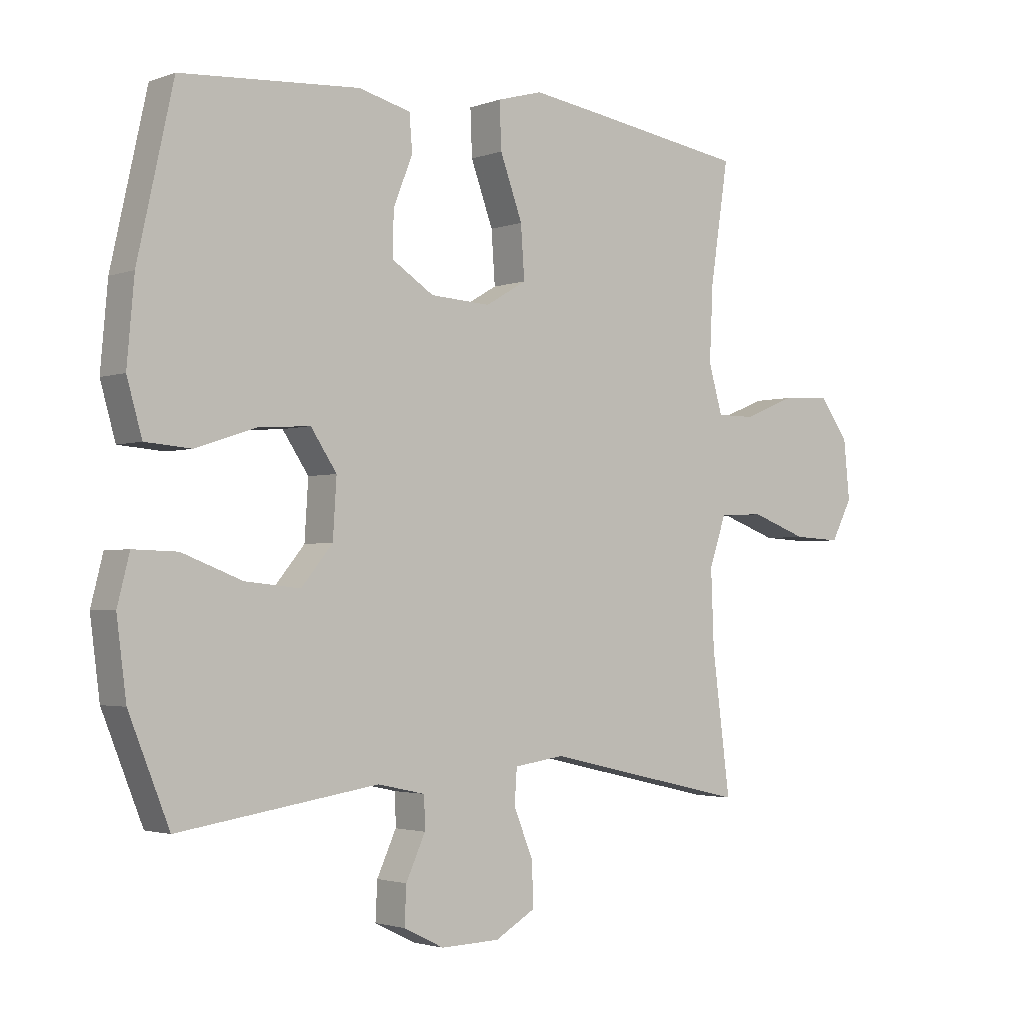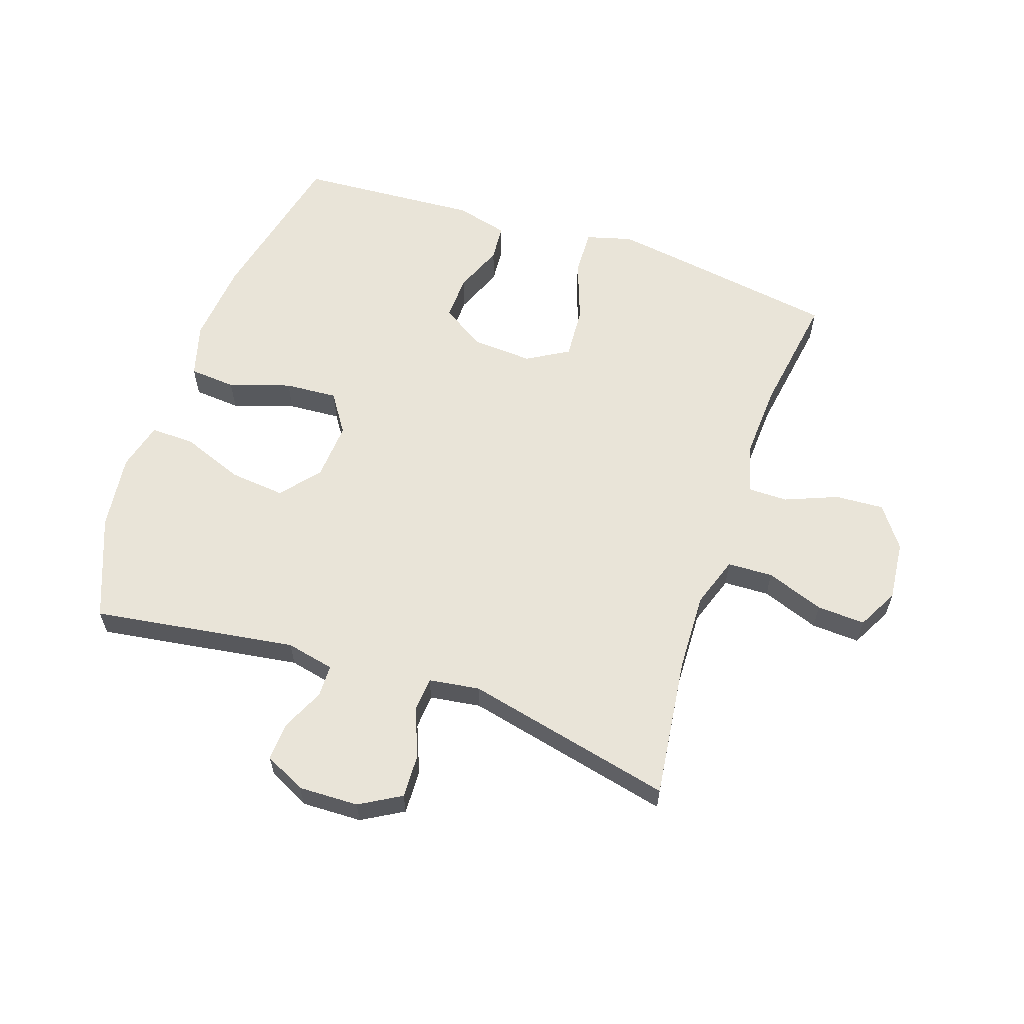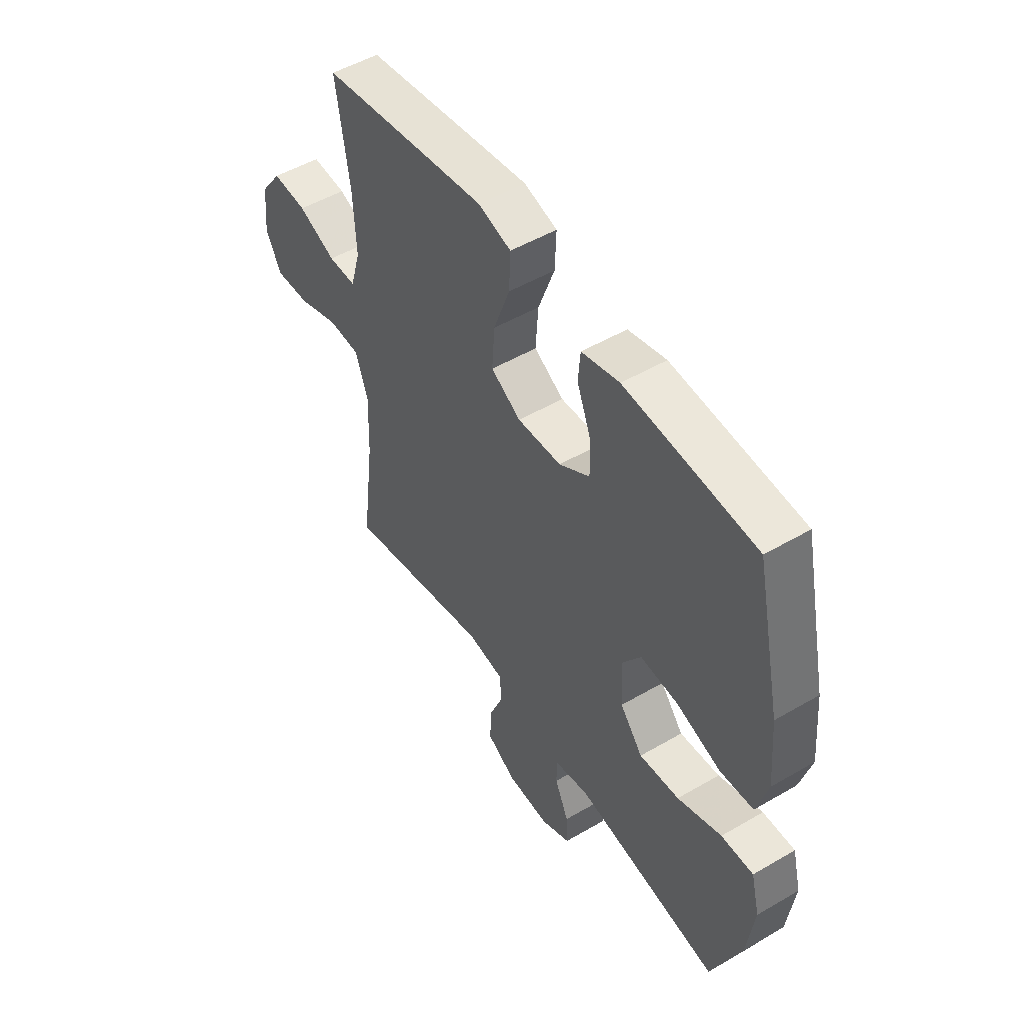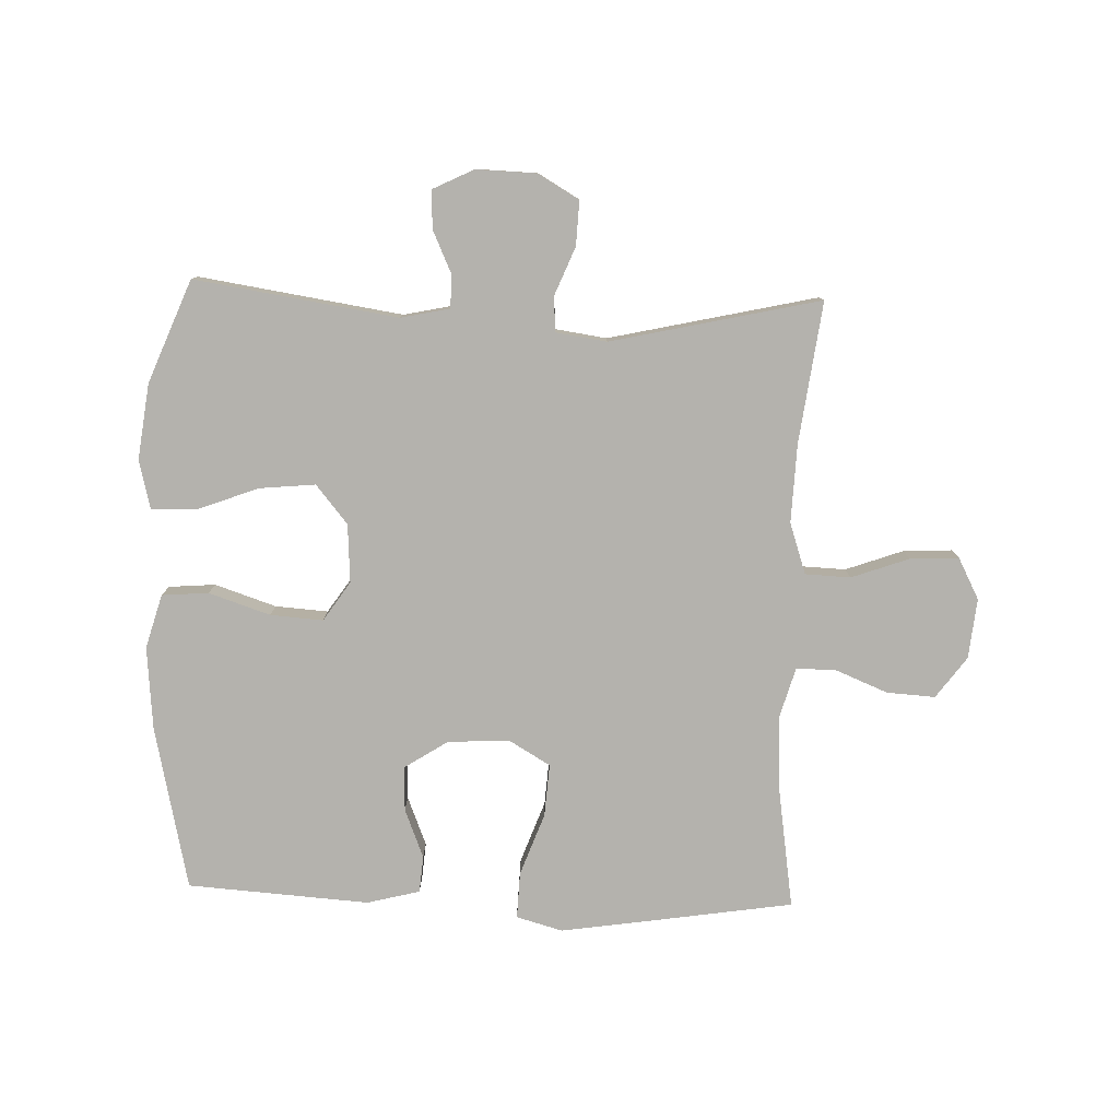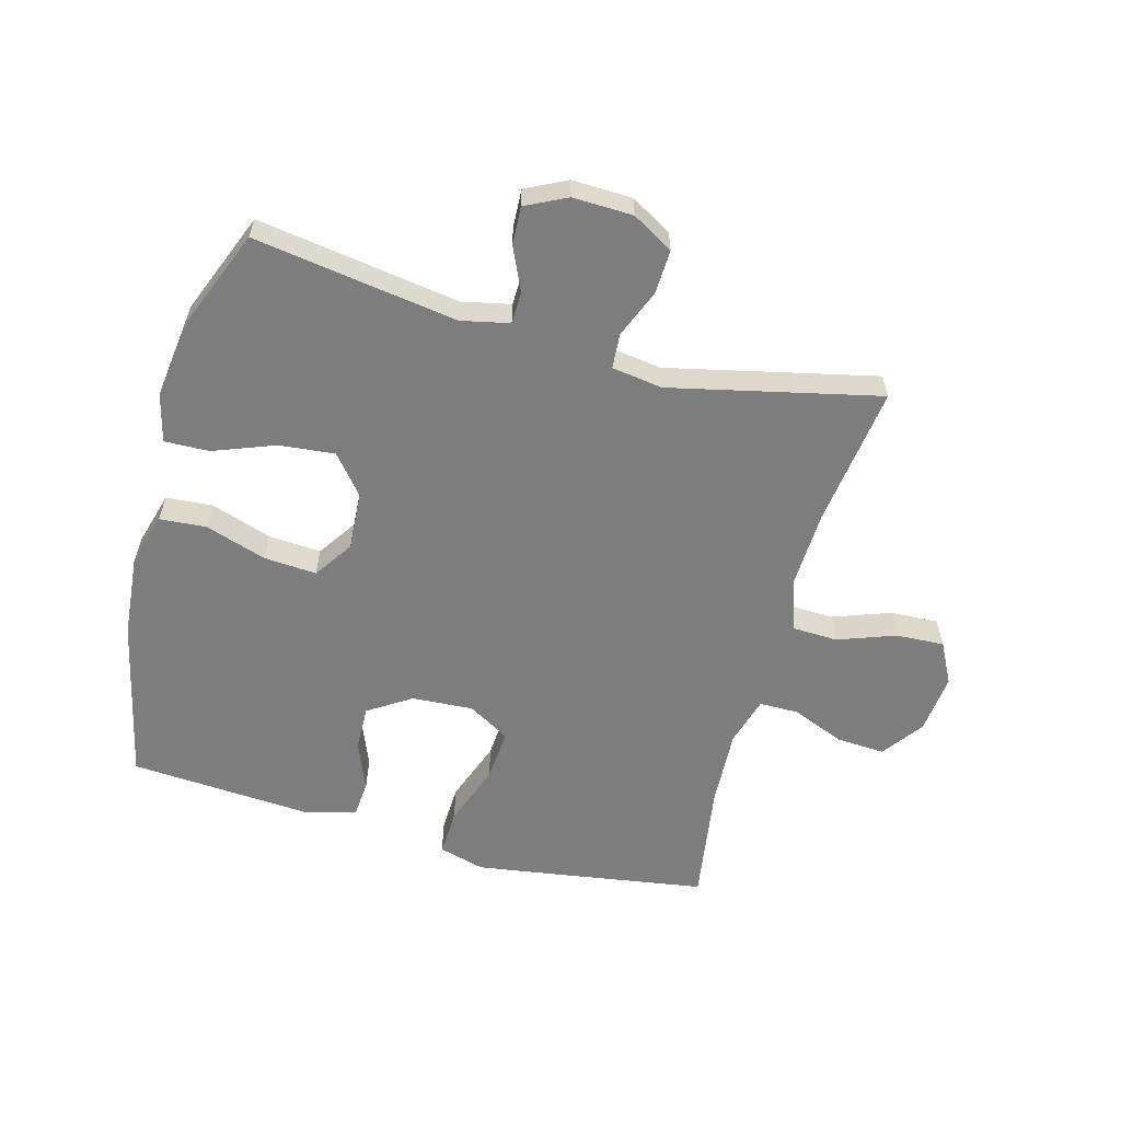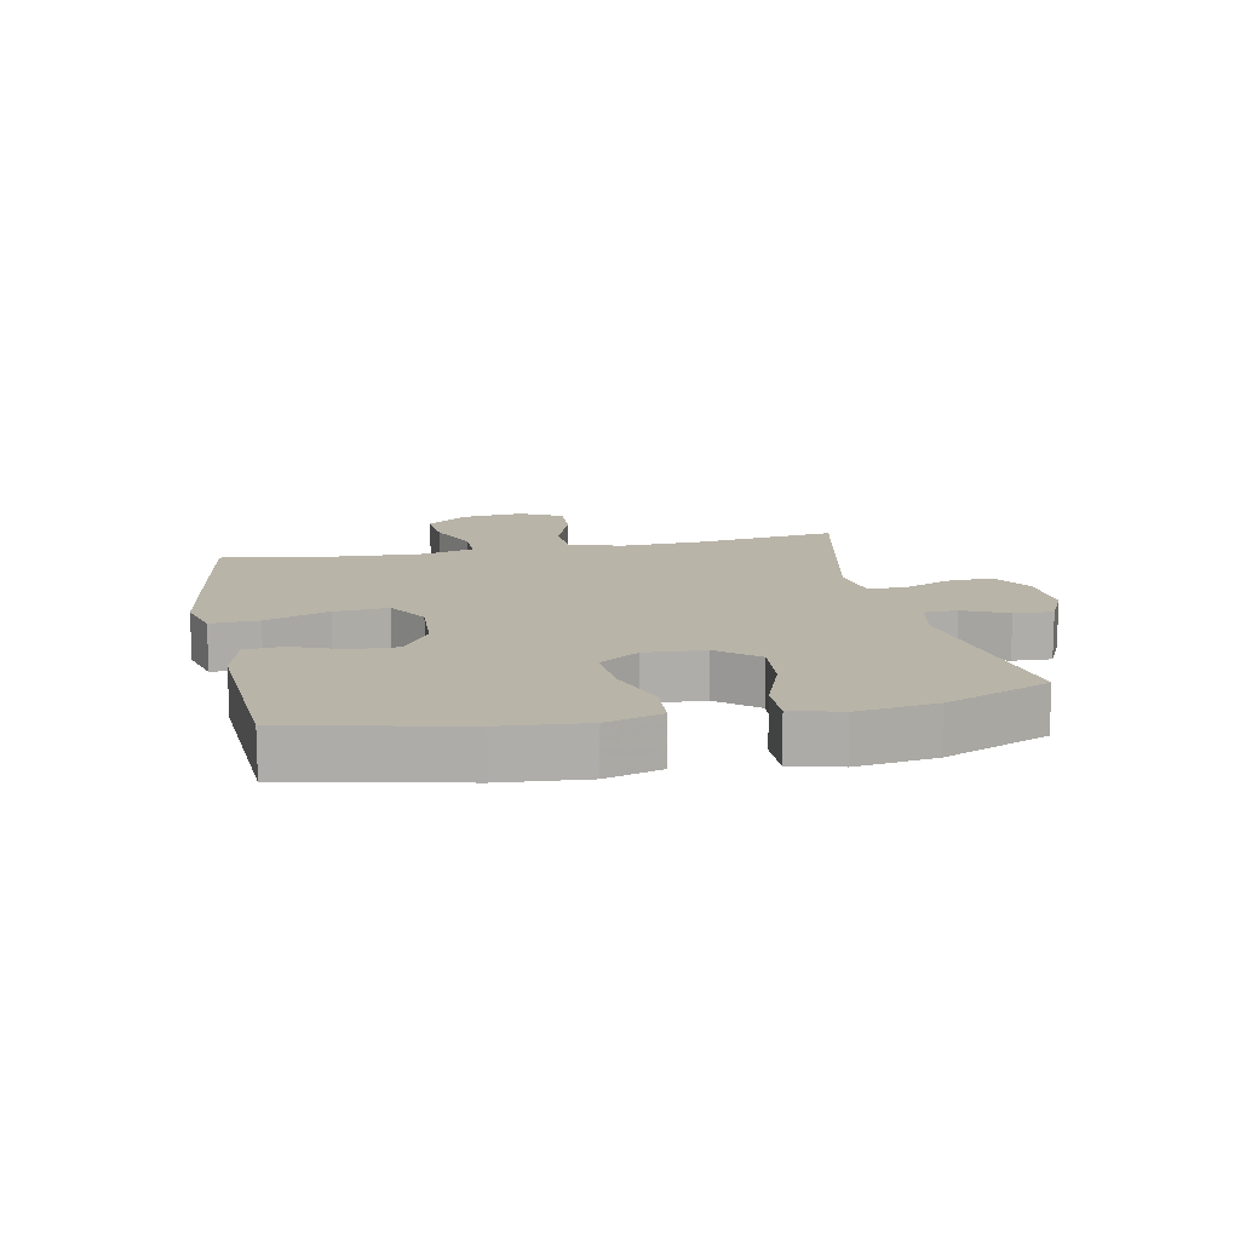
<metadata>
{"format":"obj","ext":"obj","renderer":"f3d","projection":"perspective","resolution":1024,"background":"white","views":[{"elev":-2.4,"azim":141.4,"up":"+Z"},{"elev":60.3,"azim":-161.1,"up":"+Y"},{"elev":50.9,"azim":57.5,"up":"+Z"},{"elev":-79.6,"azim":178.1,"up":"+Y"},{"elev":-59.2,"azim":164.8,"up":"+Y"},{"elev":13.2,"azim":78.4,"up":"+Y"}]}
</metadata>
<code>
v 0.5 0.07 -0.5
v 0.169 0.07 -0.45
v 0.09 0.07 -0.467
v 0.089 0.07 -0.52
v 0.121 0.07 -0.59
v 0.124 0.07 -0.652
v 0.057 0.07 -0.685
v -0.041 0.07 -0.682
v -0.108 0.07 -0.643
v -0.105 0.07 -0.571
v -0.073 0.07 -0.492
v -0.077 0.07 -0.435
v -0.16 0.07 -0.423
v -0.5 0.07 -0.5
v -0.47 0.07 -0.27
v -0.465 0.07 -0.142
v -0.493 0.07 -0.059
v -0.567 0.07 -0.056
v -0.661 0.07 -0.09
v -0.74 0.07 -0.094
v -0.775 0.07 -0.027
v -0.765 0.07 0.071
v -0.716 0.07 0.138
v -0.637 0.07 0.133
v -0.551 0.07 0.098
v -0.487 0.07 0.098
v -0.464 0.07 0.178
v -0.47 0.07 0.303
v -0.5 0.07 0.5
v -0.241 0.07 0.54
v -0.12 0.07 0.558
v -0.045 0.07 0.537
v -0.048 0.07 0.461
v -0.085 0.07 0.36
v -0.091 0.07 0.274
v -0.023 0.07 0.234
v 0.077 0.07 0.24
v 0.147 0.07 0.285
v 0.145 0.07 0.358
v 0.113 0.07 0.438
v 0.118 0.07 0.498
v 0.204 0.07 0.52
v 0.5 0.07 0.5
v 0.559 0.07 0.233
v 0.571 0.07 0.098
v 0.546 0.07 0.01
v 0.47 0.07 0.004
v 0.37 0.07 0.037
v 0.284 0.07 0.043
v 0.241 0.07 -0.021
v 0.247 0.07 -0.116
v 0.299 0.07 -0.179
v 0.39 0.07 -0.17
v 0.49 0.07 -0.132
v 0.563 0.07 -0.13
v 0.583 0.07 -0.209
v 0.567 0.07 -0.333
v 0.5 0 -0.5
v 0.169 0 -0.45
v 0.09 0 -0.467
v 0.089 0 -0.52
v 0.121 0 -0.59
v 0.124 0 -0.652
v 0.057 0 -0.685
v -0.041 0 -0.682
v -0.108 0 -0.643
v -0.105 0 -0.571
v -0.073 0 -0.492
v -0.077 0 -0.435
v -0.16 0 -0.423
v -0.5 0 -0.5
v -0.47 0 -0.27
v -0.465 0 -0.142
v -0.493 0 -0.059
v -0.567 0 -0.056
v -0.661 0 -0.09
v -0.74 0 -0.094
v -0.775 0 -0.027
v -0.765 0 0.071
v -0.716 0 0.138
v -0.637 0 0.133
v -0.551 0 0.098
v -0.487 0 0.098
v -0.464 0 0.178
v -0.47 0 0.303
v -0.5 0 0.5
v -0.241 0 0.54
v -0.12 0 0.558
v -0.045 0 0.537
v -0.048 0 0.461
v -0.085 0 0.36
v -0.091 0 0.274
v -0.023 0 0.234
v 0.077 0 0.24
v 0.147 0 0.285
v 0.145 0 0.358
v 0.113 0 0.438
v 0.118 0 0.498
v 0.204 0 0.52
v 0.5 0 0.5
v 0.559 0 0.233
v 0.571 0 0.098
v 0.546 0 0.01
v 0.47 0 0.004
v 0.37 0 0.037
v 0.284 0 0.043
v 0.241 0 -0.021
v 0.247 0 -0.116
v 0.299 0 -0.179
v 0.39 0 -0.17
v 0.49 0 -0.132
v 0.563 0 -0.13
v 0.583 0 -0.209
v 0.567 0 -0.333
f 56 57 1 2
f 53 54 55 56
f 52 53 56 2
f 51 52 2 3
f 50 51 3
f 45 46 47 48
f 45 48 49
f 44 45 49
f 43 44 49
f 42 43 49 50
f 39 40 41 42
f 38 39 42 50
f 31 32 33 34
f 31 34 35
f 28 29 30 31
f 27 28 31 35
f 26 27 35 36
f 22 23 24 25
f 22 25 26
f 21 22 26
f 18 19 20 21
f 17 18 21 26
f 16 17 26 36
f 13 14 15
f 12 13 15 16
f 8 9 10 11
f 8 11 12
f 7 8 12
f 4 5 6 7
f 3 4 7 12
f 37 38 50 3
f 16 36 37
f 3 12 16 37
f 59 58 114 113
f 113 112 111 110
f 59 113 110 109
f 60 59 109 108
f 60 108 107
f 105 104 103 102
f 106 105 102
f 106 102 101
f 106 101 100
f 107 106 100 99
f 99 98 97 96
f 107 99 96 95
f 91 90 89 88
f 92 91 88
f 88 87 86 85
f 92 88 85 84
f 93 92 84 83
f 82 81 80 79
f 83 82 79
f 83 79 78
f 78 77 76 75
f 83 78 75 74
f 93 83 74 73
f 72 71 70
f 73 72 70 69
f 68 67 66 65
f 69 68 65
f 69 65 64
f 64 63 62 61
f 69 64 61 60
f 60 107 95 94
f 94 93 73
f 94 73 69 60
f 1 58 59 2
f 2 59 60 3
f 3 60 61 4
f 4 61 62 5
f 5 62 63 6
f 6 63 64 7
f 7 64 65 8
f 8 65 66 9
f 9 66 67 10
f 10 67 68 11
f 11 68 69 12
f 12 69 70 13
f 13 70 71 14
f 14 71 72 15
f 15 72 73 16
f 16 73 74 17
f 17 74 75 18
f 18 75 76 19
f 19 76 77 20
f 20 77 78 21
f 21 78 79 22
f 22 79 80 23
f 23 80 81 24
f 24 81 82 25
f 25 82 83 26
f 26 83 84 27
f 27 84 85 28
f 28 85 86 29
f 29 86 87 30
f 30 87 88 31
f 31 88 89 32
f 32 89 90 33
f 33 90 91 34
f 34 91 92 35
f 35 92 93 36
f 36 93 94 37
f 37 94 95 38
f 38 95 96 39
f 39 96 97 40
f 40 97 98 41
f 41 98 99 42
f 42 99 100 43
f 43 100 101 44
f 44 101 102 45
f 45 102 103 46
f 46 103 104 47
f 47 104 105 48
f 48 105 106 49
f 49 106 107 50
f 50 107 108 51
f 51 108 109 52
f 52 109 110 53
f 53 110 111 54
f 54 111 112 55
f 55 112 113 56
f 56 113 114 57
f 57 114 58 1

</code>
